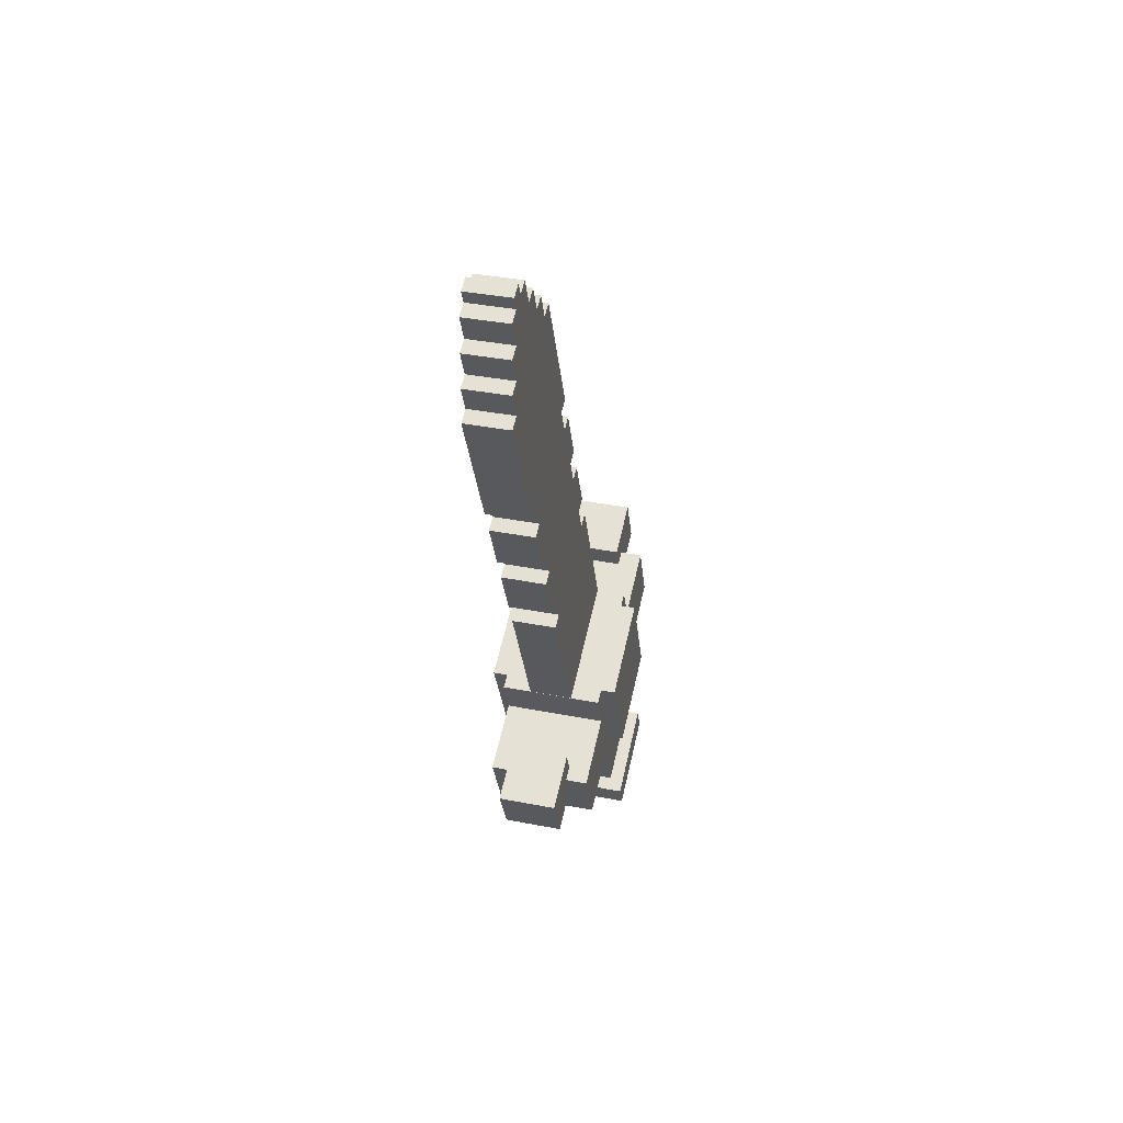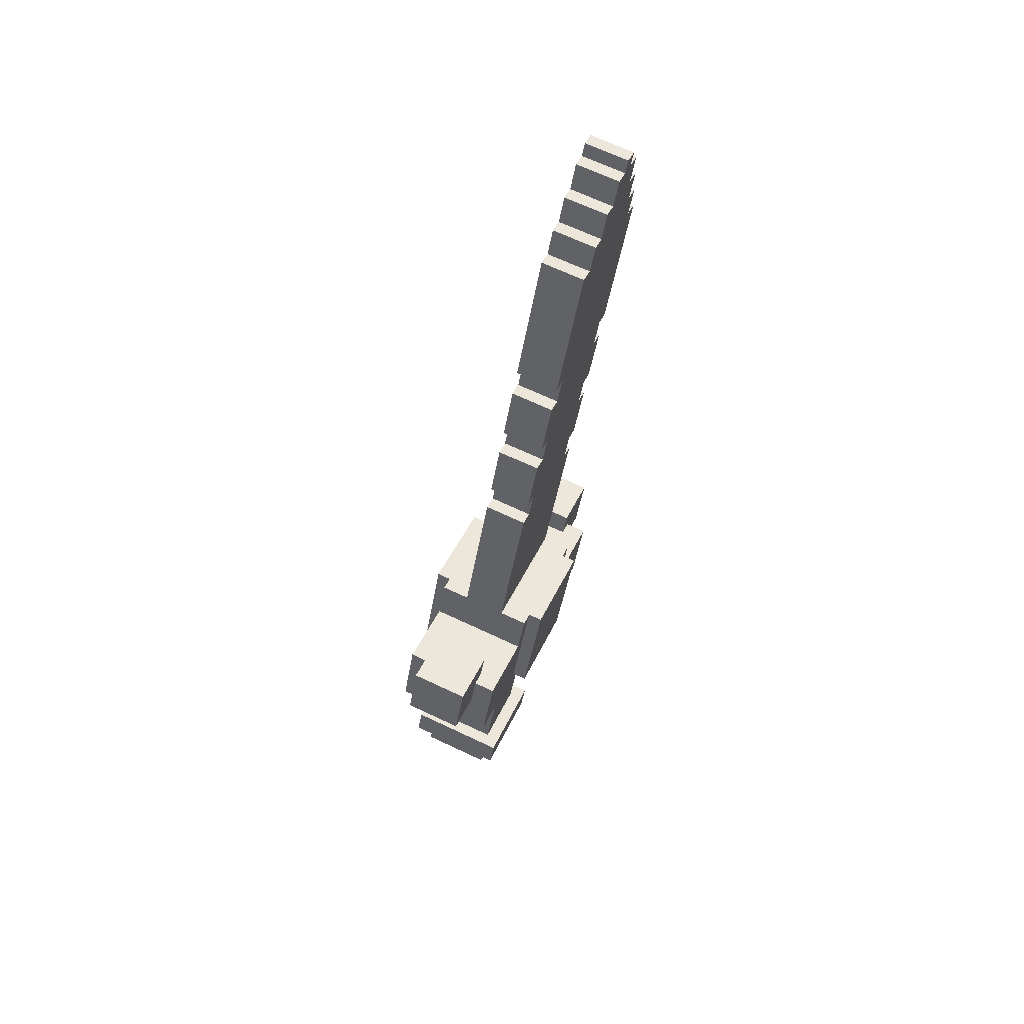
<metadata>
{"format":"obj","ext":"obj","renderer":"f3d","projection":"perspective","resolution":1024,"background":"white","views":[{"elev":42.5,"azim":15.5,"up":"+Z"},{"elev":65.3,"azim":-153.3,"up":"+Z"}]}
</metadata>
<code>
g Sword2_Mesh
v -0.03154 -0.1005 0.1517
v -0.03032 -0.06822 0.05709
v -0.04281 -0.06855 0.05682
v -0.04403 -0.1008 0.1515
v -0.03032 -0.06822 0.05709
v -0.03154 -0.1005 0.1517
v -0.03066 -0.1009 0.112
v -0.02869 -0.1601 0.09187
v -0.0279 -0.1406 0.03247
v -0.03114 -0.1123 0.1477
v -0.01002 -0.1386 0.07078
v -0.01064 -0.1547 0.1181
v -0.009055 -0.2021 0.102
v -0.008445 -0.1859 0.05469
v -0.01676 0.06311 0.1394
v -0.01834 0.1104 0.1555
v -0.01895 0.09431 0.2028
v -0.01737 0.04699 0.1867
v -0.04403 -0.1008 0.1515
v -0.0468 -0.01798 0.1796
v -0.0343 -0.01766 0.1799
v -0.03154 -0.1005 0.1517
v 0.05315 -0.01539 0.1818
v 0.05591 -0.09818 0.1536
v 0.05631 -0.11 0.1496
v -0.03114 -0.1123 0.1477
v -0.04403 -0.1008 0.1515
v -0.04281 -0.06855 0.05682
v -0.04557 0.01425 0.08498
v -0.0468 -0.01798 0.1796
v -0.04281 -0.06855 0.05682
v -0.03032 -0.06822 0.05709
v -0.03308 0.01457 0.08525
v -0.04557 0.01425 0.08498
v -0.03308 0.01457 0.08525
v -0.03426 0.006971 0.1487
v -0.0343 -0.01766 0.1799
v -0.03624 0.06611 0.1688
v -0.0355 0.08697 0.1099
v -0.0347 -0.005831 0.1839
v -0.0343 -0.01766 0.1799
v -0.0468 -0.01798 0.1796
v -0.04557 0.01425 0.08498
v -0.03308 0.01457 0.08525
v -0.006224 -0.1114 0.1482
v -0.007903 -0.1557 0.2783
v 0.02963 -0.1548 0.2792
v 0.03131 -0.1105 0.1491
v 0.02963 -0.1548 0.2792
v -0.007903 -0.1557 0.2783
v -0.008298 -0.1439 0.2824
v 0.02918 -0.1429 0.2832
v -0.009132 -0.1882 0.3737
v 0.02835 -0.1872 0.3745
v 0.02795 -0.1754 0.3785
v -0.009527 -0.1764 0.3777
v -0.009132 -0.1882 0.3737
v -0.009743 -0.2043 0.421
v 0.02774 -0.2033 0.4218
v 0.02835 -0.1872 0.3745
v -0.01014 -0.1925 0.425
v 0.02734 -0.1915 0.4258
v 0.02774 -0.2033 0.4218
v -0.009743 -0.2043 0.421
v -0.01014 -0.1925 0.425
v -0.01044 -0.2005 0.4487
v 0.02704 -0.1996 0.4495
v 0.02734 -0.1915 0.4258
v -0.01005 -0.2124 0.4446
v 0.02743 -0.2114 0.4455
v 0.02704 -0.1996 0.4495
v -0.01044 -0.2005 0.4487
v -0.01005 -0.2124 0.4446
v -0.01157 -0.2527 0.563
v 0.0259 -0.2517 0.5638
v 0.02743 -0.2114 0.4455
v -0.01157 -0.2527 0.563
v -0.01197 -0.2408 0.567
v 0.02551 -0.2399 0.5678
v 0.0259 -0.2517 0.5638
v -0.01197 -0.2408 0.567
v -0.01227 -0.2489 0.5907
v 0.0252 -0.2479 0.5915
v 0.02551 -0.2399 0.5678
v -0.01227 -0.2489 0.5907
v -0.01267 -0.2371 0.5947
v 0.02481 -0.2361 0.5955
v 0.0252 -0.2479 0.5915
v -0.01267 -0.2371 0.5947
v -0.01298 -0.2451 0.6183
v 0.0245 -0.2442 0.6192
v 0.02481 -0.2361 0.5955
v -0.01337 -0.2333 0.6224
v 0.02411 -0.2323 0.6232
v 0.0245 -0.2442 0.6192
v -0.01298 -0.2451 0.6183
v -0.01337 -0.2333 0.6224
v -0.01367 -0.2414 0.646
v 0.0238 -0.2404 0.6468
v 0.02411 -0.2323 0.6232
v -0.01407 -0.2295 0.65
v 0.02341 -0.2286 0.6509
v 0.0238 -0.2404 0.6468
v -0.01367 -0.2414 0.646
v -0.01407 -0.2295 0.65
v -0.01422 -0.2336 0.6619
v 0.02326 -0.2326 0.6627
v 0.02341 -0.2286 0.6509
v -0.009222 -0.1683 0.354
v -0.009527 -0.1764 0.3777
v 0.02795 -0.1754 0.3785
v 0.02826 -0.1673 0.3548
v -0.008827 -0.1801 0.35
v -0.009222 -0.1683 0.354
v 0.02826 -0.1673 0.3548
v 0.02866 -0.1791 0.3505
v -0.008298 -0.1439 0.2824
v -0.008603 -0.152 0.306
v 0.02888 -0.151 0.3068
v 0.02918 -0.1429 0.2832
v -0.008827 -0.1801 0.35
v 0.02866 -0.1791 0.3505
v 0.02927 -0.1628 0.3028
v -0.008208 -0.1638 0.302
v -0.008208 -0.1638 0.302
v 0.02927 -0.1628 0.3028
v 0.02888 -0.151 0.3068
v -0.008603 -0.152 0.306
v 0.0684 -0.09786 0.1539
v 0.06564 -0.01506 0.1821
v 0.06686 0.01717 0.08742
v 0.06963 -0.06563 0.05926
v -0.009055 -0.2021 0.102
v 0.04092 -0.2008 0.1031
v 0.04153 -0.1846 0.05578
v -0.008445 -0.1859 0.05469
v -0.009055 -0.2021 0.102
v -0.01064 -0.1547 0.1181
v 0.03934 -0.1534 0.1192
v 0.04092 -0.2008 0.1031
v 0.03995 -0.1373 0.07187
v -0.01002 -0.1386 0.07078
v -0.008445 -0.1859 0.05469
v 0.04153 -0.1846 0.05578
v -0.01002 -0.1386 0.07078
v 0.03995 -0.1373 0.07187
v 0.03934 -0.1534 0.1192
v -0.01064 -0.1547 0.1181
v -0.01596 0.005379 -0.1157
v -0.01825 -0.05506 0.06173
v 0.04421 -0.05344 0.06309
v 0.0465 0.007003 -0.1144
v -0.01895 0.09431 0.2028
v -0.01834 0.1104 0.1555
v 0.03163 0.1117 0.1566
v 0.03102 0.0956 0.2039
v -0.01895 0.09431 0.2028
v 0.03102 0.0956 0.2039
v 0.0326 0.04829 0.1878
v -0.01737 0.04699 0.1867
v 0.03321 0.06441 0.1405
v 0.03163 0.1117 0.1566
v -0.01834 0.1104 0.1555
v -0.01676 0.06311 0.1394
v -0.01676 0.06311 0.1394
v -0.01737 0.04699 0.1867
v 0.0326 0.04829 0.1878
v 0.03321 0.06441 0.1405
v 0.05315 -0.01539 0.1818
v -0.0343 -0.01766 0.1799
v -0.0347 -0.005831 0.1839
v 0.05275 -0.003558 0.1858
v 0.03995 -0.1373 0.07187
v 0.04153 -0.1846 0.05578
v 0.04092 -0.2008 0.1031
v 0.03934 -0.1534 0.1192
v 0.03321 0.06441 0.1405
v 0.0326 0.04829 0.1878
v 0.03102 0.0956 0.2039
v 0.03163 0.1117 0.1566
v 0.05591 -0.09818 0.1536
v 0.05315 -0.01539 0.1818
v 0.06564 -0.01506 0.1821
v 0.0684 -0.09786 0.1539
v -0.01794 0.06452 -0.09563
v -0.02023 0.004082 0.08184
v -0.01825 -0.05506 0.06173
v -0.01596 0.005379 -0.1157
v -0.01596 0.005379 -0.1157
v 0.0465 0.007003 -0.1144
v 0.04453 0.06614 -0.09428
v -0.01794 0.06452 -0.09563
v 0.04453 0.06614 -0.09428
v 0.0465 0.007003 -0.1144
v 0.04421 -0.05344 0.06309
v 0.04224 0.005705 0.0832
v -0.01794 0.06452 -0.09563
v 0.04453 0.06614 -0.09428
v 0.04224 0.005705 0.0832
v -0.02023 0.004082 0.08184
v -0.03144 0.05975 -0.0441
v 0.05601 0.06202 -0.0422
v 0.05877 -0.02077 -0.07036
v -0.02868 -0.02305 -0.07226
v -0.02868 -0.02305 -0.07226
v -0.02837 -0.01499 -0.09592
v -0.03114 0.06781 -0.06776
v -0.03144 0.05975 -0.0441
v -0.03114 0.06781 -0.06776
v -0.02837 -0.01499 -0.09592
v 0.05908 -0.01272 -0.09402
v 0.05631 0.07008 -0.06586
v -0.02837 -0.01499 -0.09592
v -0.02868 -0.02305 -0.07226
v 0.05877 -0.02077 -0.07036
v 0.05908 -0.01272 -0.09402
v 0.05601 0.06202 -0.0422
v 0.05631 0.07008 -0.06586
v 0.05908 -0.01272 -0.09402
v 0.05877 -0.02077 -0.07036
v 0.05601 0.06202 -0.0422
v -0.03144 0.05975 -0.0441
v -0.03114 0.06781 -0.06776
v 0.05631 0.07008 -0.06586
v -0.008298 -0.1439 0.2824
v -0.007903 -0.1557 0.2783
v -0.006224 -0.1114 0.1482
v -0.01106 -0.06111 0.3105
v -0.009779 -0.004961 0.1844
v -0.01146 -0.04928 0.3146
v -0.008603 -0.152 0.306
v -0.01137 -0.06917 0.3342
v -0.01199 -0.08551 0.3822
v -0.009222 -0.1683 0.354
v -0.01229 -0.09357 0.4058
v -0.009527 -0.1764 0.3777
v -0.01014 -0.1925 0.425
v -0.009743 -0.2043 0.421
v -0.009132 -0.1882 0.3737
v -0.0129 -0.1097 0.4532
v -0.01269 -0.08174 0.4099
v -0.0133 -0.09786 0.4572
v -0.01321 -0.1177 0.4768
v -0.01044 -0.2005 0.4487
v -0.01197 -0.2408 0.567
v -0.01473 -0.158 0.5951
v -0.01464 -0.1779 0.6148
v -0.01267 -0.2371 0.5947
v -0.01455 -0.1978 0.6344
v -0.01337 -0.2333 0.6224
v -0.01447 -0.2177 0.6541
v -0.01407 -0.2295 0.65
v -0.01422 -0.2336 0.6619
v -0.01462 -0.2217 0.6659
v -0.01486 -0.2059 0.6581
v -0.01495 -0.186 0.6385
v -0.01504 -0.1661 0.6188
v -0.01367 -0.2414 0.646
v -0.01298 -0.2451 0.6183
v -0.01227 -0.2489 0.5907
v -0.01005 -0.2124 0.4446
v -0.01157 -0.2527 0.563
v -0.009779 -0.004961 0.1844
v 0.02775 -0.003987 0.1852
v 0.02607 -0.04831 0.3154
v -0.01146 -0.04928 0.3146
v 0.02607 -0.04831 0.3154
v 0.02642 -0.06014 0.3113
v -0.01106 -0.06111 0.3105
v -0.01146 -0.04928 0.3146
v -0.01269 -0.08174 0.4099
v -0.01229 -0.09357 0.4058
v 0.02519 -0.09259 0.4067
v 0.02479 -0.08077 0.4107
v -0.01269 -0.08174 0.4099
v 0.02479 -0.08077 0.4107
v 0.02418 -0.09688 0.458
v -0.0133 -0.09786 0.4572
v 0.02458 -0.1087 0.454
v -0.0129 -0.1097 0.4532
v -0.0133 -0.09786 0.4572
v 0.02418 -0.09688 0.458
v -0.01321 -0.1177 0.4768
v -0.0129 -0.1097 0.4532
v 0.02458 -0.1087 0.454
v 0.02427 -0.1168 0.4776
v -0.0136 -0.1059 0.4809
v -0.01321 -0.1177 0.4768
v 0.02427 -0.1168 0.4776
v 0.02388 -0.1049 0.4817
v -0.0136 -0.1059 0.4809
v 0.02388 -0.1049 0.4817
v 0.02235 -0.1452 0.6
v -0.01513 -0.1462 0.5992
v -0.01455 -0.1978 0.6344
v 0.02292 -0.1968 0.6352
v 0.02262 -0.2049 0.6589
v -0.01486 -0.2059 0.6581
v 0.02301 -0.2167 0.6549
v -0.01447 -0.2177 0.6541
v -0.01486 -0.2059 0.6581
v 0.02262 -0.2049 0.6589
v -0.01447 -0.2177 0.6541
v 0.02301 -0.2167 0.6549
v 0.02286 -0.2208 0.6667
v -0.01462 -0.2217 0.6659
v -0.01199 -0.08551 0.3822
v 0.02549 -0.08454 0.383
v 0.02519 -0.09259 0.4067
v -0.01229 -0.09357 0.4058
v -0.01238 -0.07368 0.3862
v 0.0251 -0.0726 0.3867
v 0.02549 -0.08454 0.383
v -0.01199 -0.08551 0.3822
v -0.01137 -0.06917 0.3342
v -0.01106 -0.06111 0.3105
v 0.02642 -0.06014 0.3113
v 0.02611 -0.0682 0.335
v -0.01238 -0.07368 0.3862
v -0.01176 -0.05734 0.3382
v 0.02572 -0.05637 0.339
v 0.0251 -0.0726 0.3867
v -0.01176 -0.05734 0.3382
v -0.01137 -0.06917 0.3342
v 0.02611 -0.0682 0.335
v 0.02572 -0.05637 0.339
v -0.01422 -0.2336 0.6619
v -0.01462 -0.2217 0.6659
v 0.02286 -0.2208 0.6667
v 0.02326 -0.2326 0.6627
v 0.02235 -0.1452 0.6
v 0.02274 -0.1571 0.596
v -0.01473 -0.158 0.5951
v -0.01513 -0.1462 0.5992
v -0.01473 -0.158 0.5951
v 0.02274 -0.1571 0.596
v 0.02244 -0.1651 0.6196
v -0.01504 -0.1661 0.6188
v 0.02244 -0.1651 0.6196
v 0.02283 -0.1769 0.6156
v -0.01464 -0.1779 0.6148
v -0.01504 -0.1661 0.6188
v -0.01495 -0.186 0.6385
v -0.01464 -0.1779 0.6148
v 0.02283 -0.1769 0.6156
v 0.02253 -0.185 0.6393
v 0.02292 -0.1968 0.6352
v -0.01455 -0.1978 0.6344
v -0.01495 -0.186 0.6385
v 0.02253 -0.185 0.6393
v 0.03131 -0.1105 0.1491
v 0.02963 -0.1548 0.2792
v 0.02918 -0.1429 0.2832
v 0.02642 -0.06014 0.3113
v 0.02775 -0.003987 0.1852
v 0.02607 -0.04831 0.3154
v 0.02611 -0.0682 0.335
v 0.02888 -0.151 0.3068
v 0.02549 -0.08454 0.383
v 0.02826 -0.1673 0.3548
v 0.02795 -0.1754 0.3785
v 0.02519 -0.09259 0.4067
v 0.02458 -0.1087 0.454
v 0.02418 -0.09688 0.458
v 0.02479 -0.08077 0.4107
v 0.02734 -0.1915 0.4258
v 0.02835 -0.1872 0.3745
v 0.02774 -0.2033 0.4218
v 0.02704 -0.1996 0.4495
v 0.02427 -0.1168 0.4776
v 0.02551 -0.2399 0.5678
v 0.02274 -0.1571 0.596
v 0.02283 -0.1769 0.6156
v 0.02481 -0.2361 0.5955
v 0.02292 -0.1968 0.6352
v 0.02411 -0.2323 0.6232
v 0.02301 -0.2167 0.6549
v 0.02341 -0.2286 0.6509
v 0.02286 -0.2208 0.6667
v 0.02326 -0.2326 0.6627
v 0.02262 -0.2049 0.6589
v 0.02253 -0.185 0.6393
v 0.02244 -0.1651 0.6196
v 0.0238 -0.2404 0.6468
v 0.0245 -0.2442 0.6192
v 0.0252 -0.2479 0.5915
v 0.0259 -0.2517 0.5638
v 0.02743 -0.2114 0.4455
v 0.05953 -0.1376 0.03461
v 0.05713 -0.06595 0.05899
v -0.03032 -0.06822 0.05709
v -0.0279 -0.1406 0.03247
v 0.05121 0.06839 0.1707
v 0.05319 0.009245 0.1506
v -0.03426 0.006971 0.1487
v -0.03624 0.06611 0.1688
v 0.05197 0.08853 0.1115
v 0.05121 0.06839 0.1707
v -0.03624 0.06611 0.1688
v -0.0355 0.08697 0.1099
v 0.05437 0.01685 0.08715
v 0.05197 0.08853 0.1115
v -0.0355 0.08697 0.1099
v -0.03308 0.01457 0.08525
v 0.05679 -0.09864 0.1139
v -0.03066 -0.1009 0.112
v -0.03114 -0.1123 0.1477
v 0.05631 -0.11 0.1496
v 0.05319 0.009245 0.1506
v 0.05275 -0.003558 0.1858
v -0.0347 -0.005831 0.1839
v -0.03426 0.006971 0.1487
v -0.03308 0.01457 0.08525
v -0.03032 -0.06822 0.05709
v 0.05713 -0.06595 0.05899
v 0.05437 0.01685 0.08715
v 0.05591 -0.09818 0.1536
v 0.0684 -0.09786 0.1539
v 0.06963 -0.06563 0.05926
v 0.05713 -0.06595 0.05899
v 0.05713 -0.06595 0.05899
v 0.05679 -0.09864 0.1139
v 0.05591 -0.09818 0.1536
v 0.05876 -0.1578 0.09377
v 0.05953 -0.1376 0.03461
v 0.05631 -0.11 0.1496
v 0.05713 -0.06595 0.05899
v 0.06963 -0.06563 0.05926
v 0.06686 0.01717 0.08742
v 0.05437 0.01685 0.08715
v 0.05437 0.01685 0.08715
v 0.05315 -0.01539 0.1818
v 0.05319 0.009245 0.1506
v 0.05197 0.08853 0.1115
v 0.05121 0.06839 0.1707
v 0.05275 -0.003558 0.1858
v 0.05315 -0.01539 0.1818
v 0.05437 0.01685 0.08715
v 0.06686 0.01717 0.08742
v 0.06564 -0.01506 0.1821
v 0.05876 -0.1578 0.09377
v -0.02869 -0.1601 0.09187
v -0.03066 -0.1009 0.112
v 0.05679 -0.09864 0.1139
v 0.05953 -0.1376 0.03461
v -0.0279 -0.1406 0.03247
v -0.02869 -0.1601 0.09187
v 0.05876 -0.1578 0.09377
v -0.01513 -0.1462 0.5992
v -0.0136 -0.1059 0.4809
v 0.02235 -0.1452 0.6
v 0.02388 -0.1049 0.4817
v -0.01238 -0.07368 0.3862
v -0.01176 -0.05734 0.3382
v 0.0251 -0.0726 0.3867
v 0.02572 -0.05637 0.339
v -0.008827 -0.1801 0.35
v -0.008208 -0.1638 0.302
v 0.02866 -0.1791 0.3505
v 0.02927 -0.1628 0.3028
g Sword2_Mesh_0
f -458 -459 -460
f -457 -458 -460
f -454 -455 -456
f -453 -454 -456
f -452 -453 -456
f -451 -455 -454
f -448 -449 -450
f -447 -448 -450
f -444 -445 -446
f -443 -444 -446
f -440 -441 -442
f -439 -440 -442
f -439 -438 -440
f -437 -438 -439
f -436 -437 -439
f -435 -436 -439
f -432 -433 -434
f -431 -432 -434
f -428 -429 -430
f -427 -428 -430
f -424 -425 -426
f -425 -423 -426
f -423 -422 -426
f -421 -425 -424
f -418 -419 -420
f -417 -418 -420
f -414 -415 -416
f -413 -414 -416
f -410 -411 -412
f -409 -410 -412
f -406 -407 -408
f -405 -406 -408
f -402 -403 -404
f -401 -402 -404
f -398 -399 -400
f -397 -398 -400
f -394 -395 -396
f -393 -394 -396
f -390 -391 -392
f -389 -390 -392
f -386 -387 -388
f -385 -386 -388
f -382 -383 -384
f -381 -382 -384
f -378 -379 -380
f -377 -378 -380
f -374 -375 -376
f -373 -374 -376
f -370 -371 -372
f -369 -370 -372
f -366 -367 -368
f -365 -366 -368
f -362 -363 -364
f -361 -362 -364
f -358 -359 -360
f -357 -358 -360
f -354 -355 -356
f -353 -354 -356
f -350 -351 -352
f -349 -350 -352
f -346 -347 -348
f -345 -346 -348
f -342 -343 -344
f -341 -342 -344
f -338 -339 -340
f -337 -338 -340
f -334 -335 -336
f -333 -334 -336
f -330 -331 -332
f -329 -330 -332
f -326 -327 -328
f -325 -326 -328
f -322 -323 -324
f -321 -322 -324
f -318 -319 -320
f -317 -318 -320
f -314 -315 -316
f -313 -314 -316
f -310 -311 -312
f -309 -310 -312
f -306 -307 -308
f -305 -306 -308
f -302 -303 -304
f -301 -302 -304
f -298 -299 -300
f -297 -298 -300
f -294 -295 -296
f -293 -294 -296
f -290 -291 -292
f -289 -290 -292
f -286 -287 -288
f -285 -286 -288
f -282 -283 -284
f -281 -282 -284
f -278 -279 -280
f -277 -278 -280
f -274 -275 -276
f -273 -274 -276
f -270 -271 -272
f -269 -270 -272
f -266 -267 -268
f -265 -266 -268
f -262 -263 -264
f -261 -262 -264
f -258 -259 -260
f -257 -258 -260
f -254 -255 -256
f -253 -254 -256
f -250 -251 -252
f -249 -250 -252
f -246 -247 -248
f -245 -246 -248
f -242 -243 -244
f -241 -242 -244
f -238 -239 -240
f -237 -238 -240
f -234 -235 -236
f -236 -233 -234
f -233 -232 -234
f -233 -231 -232
f -233 -236 -230
f -229 -233 -230
f -228 -229 -230
f -227 -228 -230
f -226 -228 -227
f -225 -226 -227
f -226 -225 -224
f -223 -224 -225
f -222 -223 -225
f -221 -226 -224
f -220 -226 -221
f -219 -220 -221
f -218 -221 -224
f -217 -218 -224
f -218 -217 -216
f -215 -218 -216
f -214 -215 -216
f -213 -214 -216
f -212 -214 -213
f -211 -212 -213
f -210 -212 -211
f -209 -210 -211
f -210 -209 -208
f -207 -210 -208
f -206 -212 -210
f -205 -214 -212
f -204 -215 -214
f -203 -209 -211
f -202 -211 -213
f -201 -213 -216
f -216 -217 -200
f -199 -216 -200
f -196 -197 -198
f -195 -196 -198
f -192 -193 -194
f -191 -192 -194
f -188 -189 -190
f -187 -188 -190
f -184 -185 -186
f -183 -184 -186
f -180 -181 -182
f -179 -180 -182
f -176 -177 -178
f -175 -176 -178
f -172 -173 -174
f -171 -172 -174
f -168 -169 -170
f -167 -168 -170
f -164 -165 -166
f -163 -164 -166
f -160 -161 -162
f -159 -160 -162
f -156 -157 -158
f -155 -156 -158
f -152 -153 -154
f -151 -152 -154
f -148 -149 -150
f -147 -148 -150
f -144 -145 -146
f -143 -144 -146
f -140 -141 -142
f -139 -140 -142
f -136 -137 -138
f -135 -136 -138
f -132 -133 -134
f -131 -132 -134
f -128 -129 -130
f -127 -128 -130
f -124 -125 -126
f -123 -124 -126
f -120 -121 -122
f -119 -120 -122
f -116 -117 -118
f -115 -116 -118
f -112 -113 -114
f -111 -112 -114
f -108 -109 -110
f -110 -107 -108
f -110 -106 -107
f -106 -105 -107
f -108 -107 -104
f -103 -108 -104
f -103 -104 -102
f -101 -103 -102
f -100 -101 -102
f -99 -100 -102
f -100 -99 -98
f -97 -98 -99
f -96 -97 -99
f -95 -100 -98
f -94 -100 -95
f -93 -94 -95
f -92 -95 -98
f -91 -92 -98
f -90 -92 -91
f -89 -90 -91
f -90 -89 -88
f -87 -90 -88
f -87 -88 -86
f -85 -87 -86
f -85 -86 -84
f -83 -85 -84
f -83 -84 -82
f -81 -83 -82
f -80 -84 -86
f -79 -86 -88
f -78 -88 -89
f -77 -85 -83
f -76 -87 -85
f -75 -90 -87
f -92 -90 -74
f -73 -92 -74
f -70 -71 -72
f -69 -70 -72
f -66 -67 -68
f -65 -66 -68
f -62 -63 -64
f -61 -62 -64
f -58 -59 -60
f -57 -58 -60
f -54 -55 -56
f -53 -54 -56
f -50 -51 -52
f -49 -50 -52
f -46 -47 -48
f -45 -46 -48
f -42 -43 -44
f -41 -42 -44
f -38 -39 -40
f -39 -37 -40
f -37 -36 -40
f -35 -39 -38
f -32 -33 -34
f -31 -32 -34
f -28 -29 -30
f -28 -30 -27
f -26 -28 -27
f -25 -29 -28
f -22 -23 -24
f -21 -22 -24
f -18 -19 -20
f -17 -18 -20
f -14 -15 -16
f -13 -14 -16
f -218 -215 -12
f -11 -218 -12
f -10 -89 -91
f -9 -10 -91
f -229 -228 -8
f -7 -229 -8
f -6 -102 -104
f -5 -6 -104
f -4 -227 -230
f -3 -4 -230
f -103 -101 -2
f -1 -103 -2

</code>
